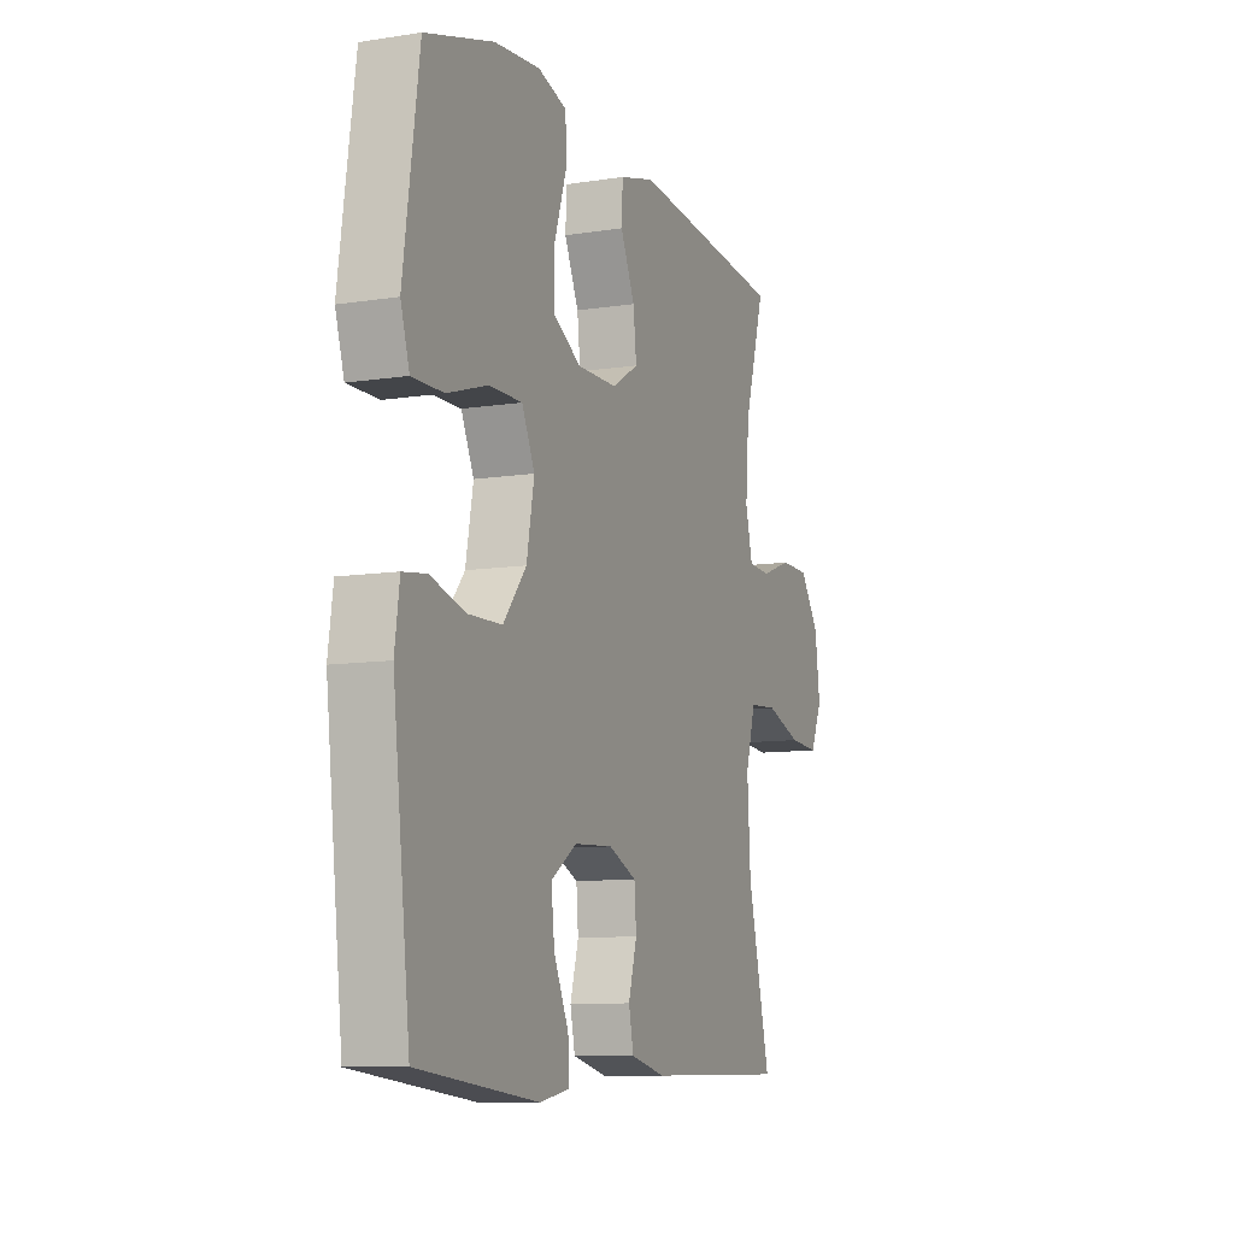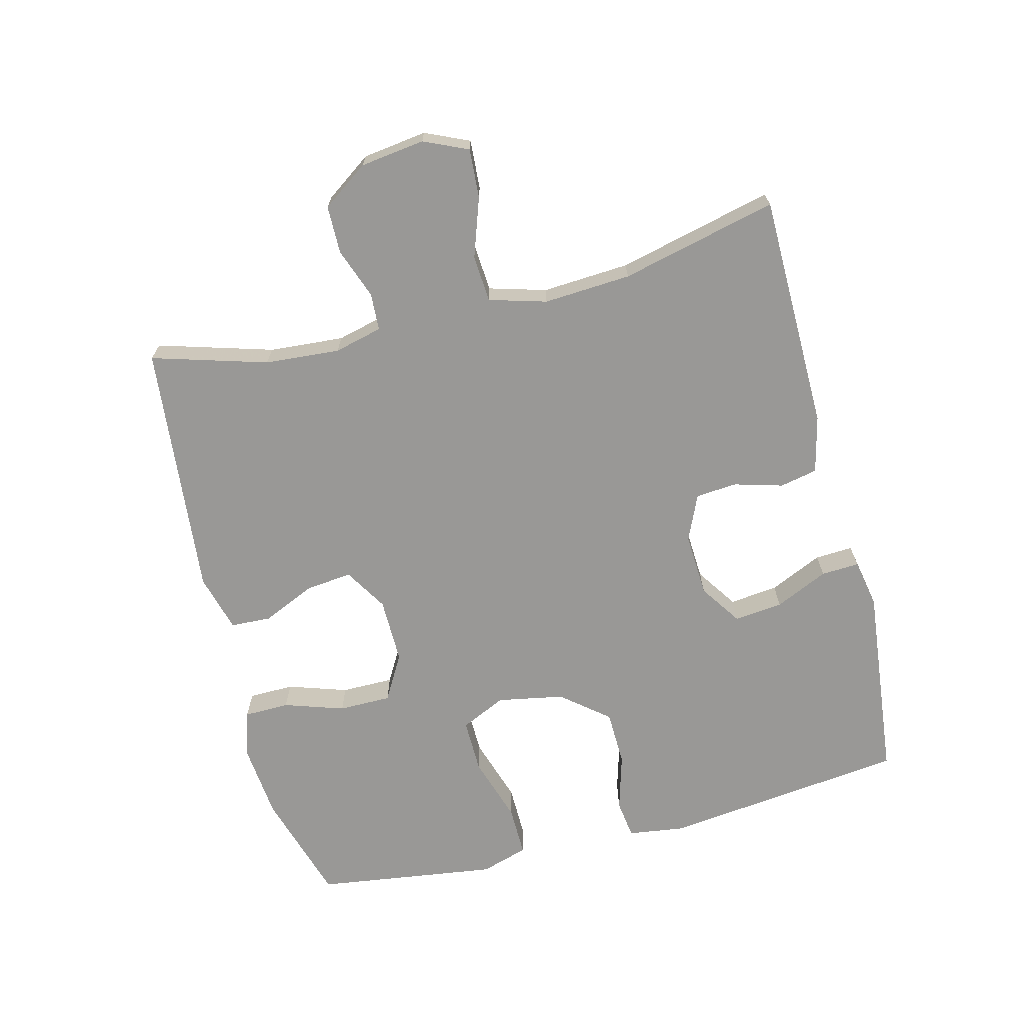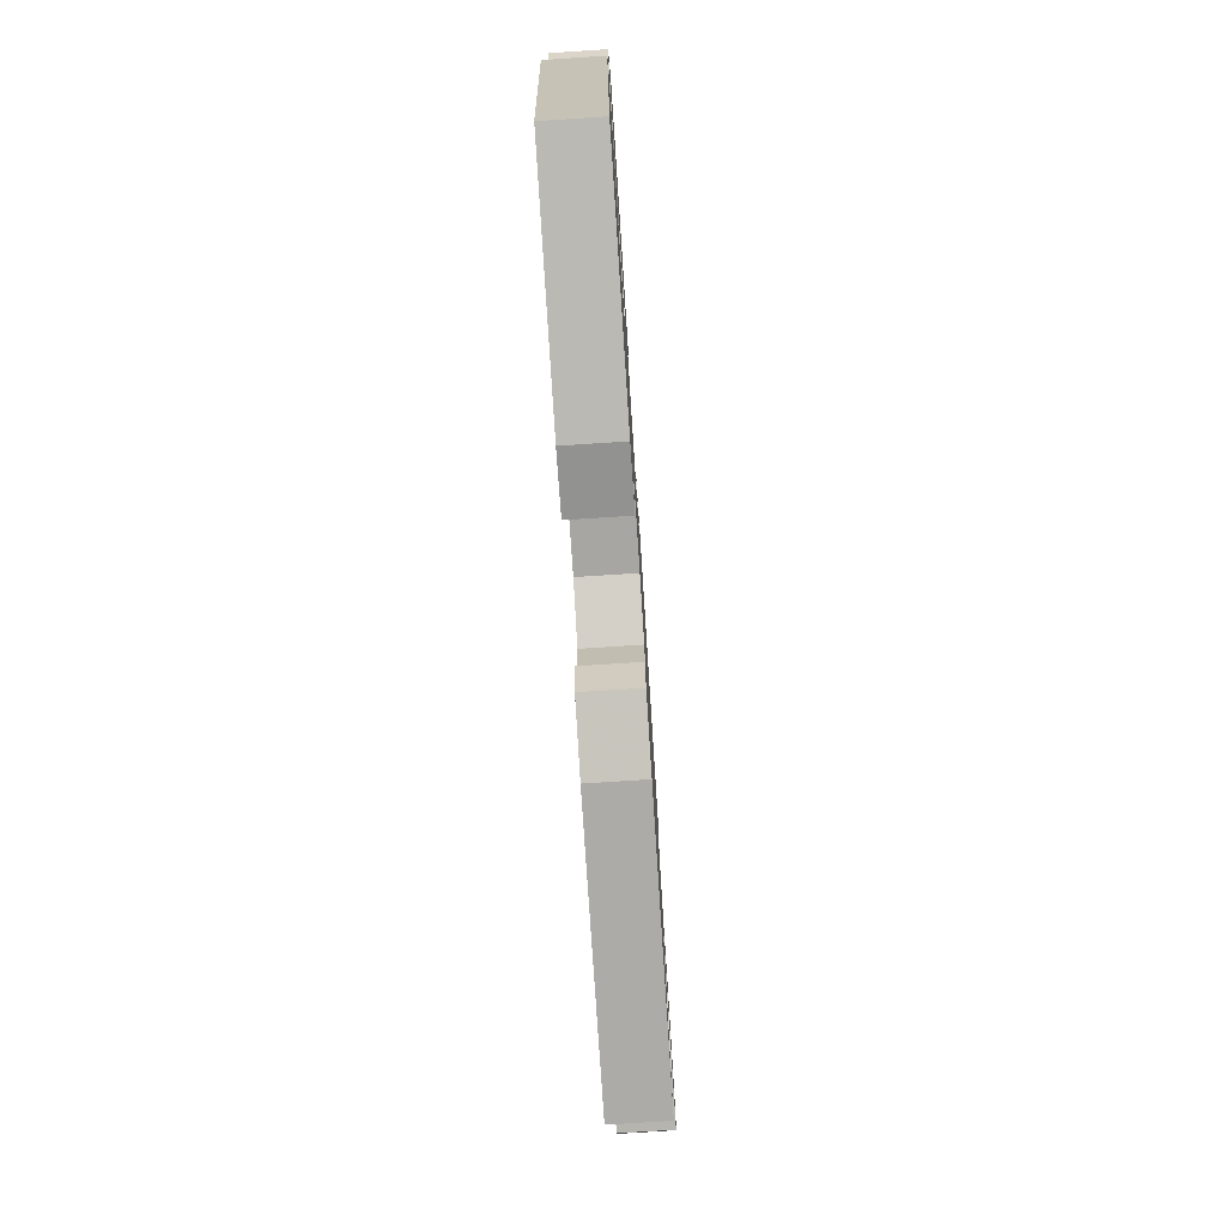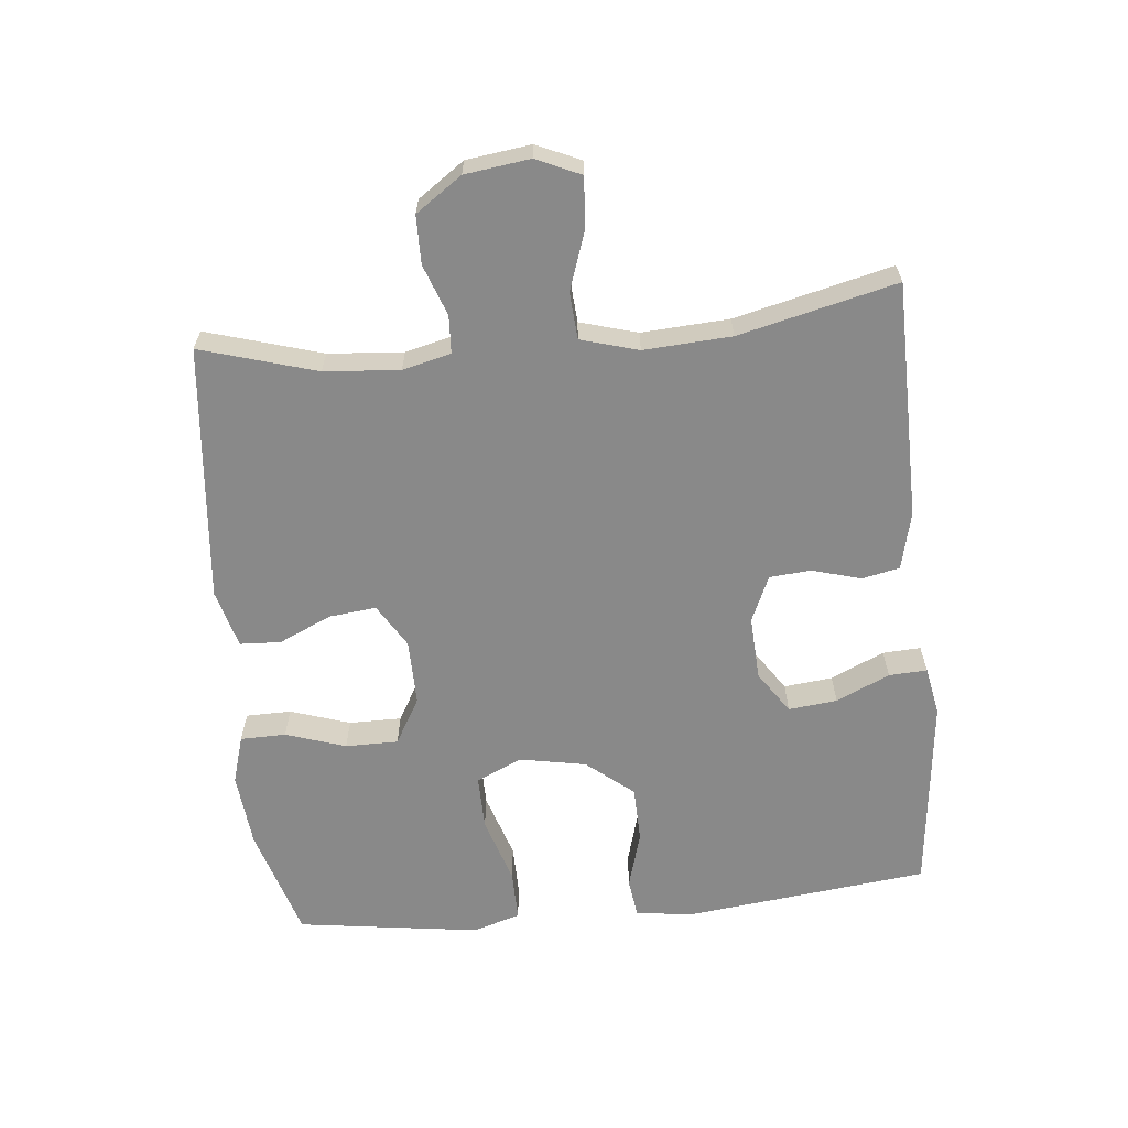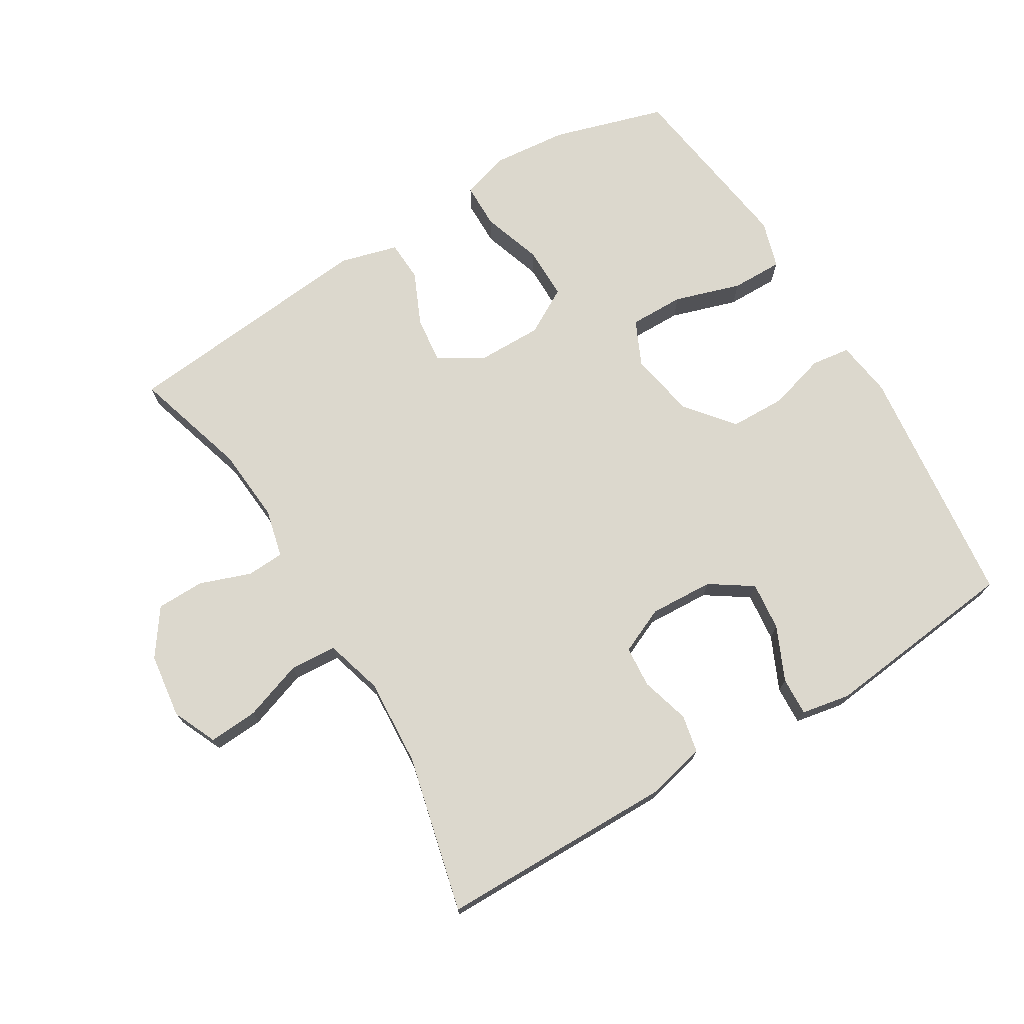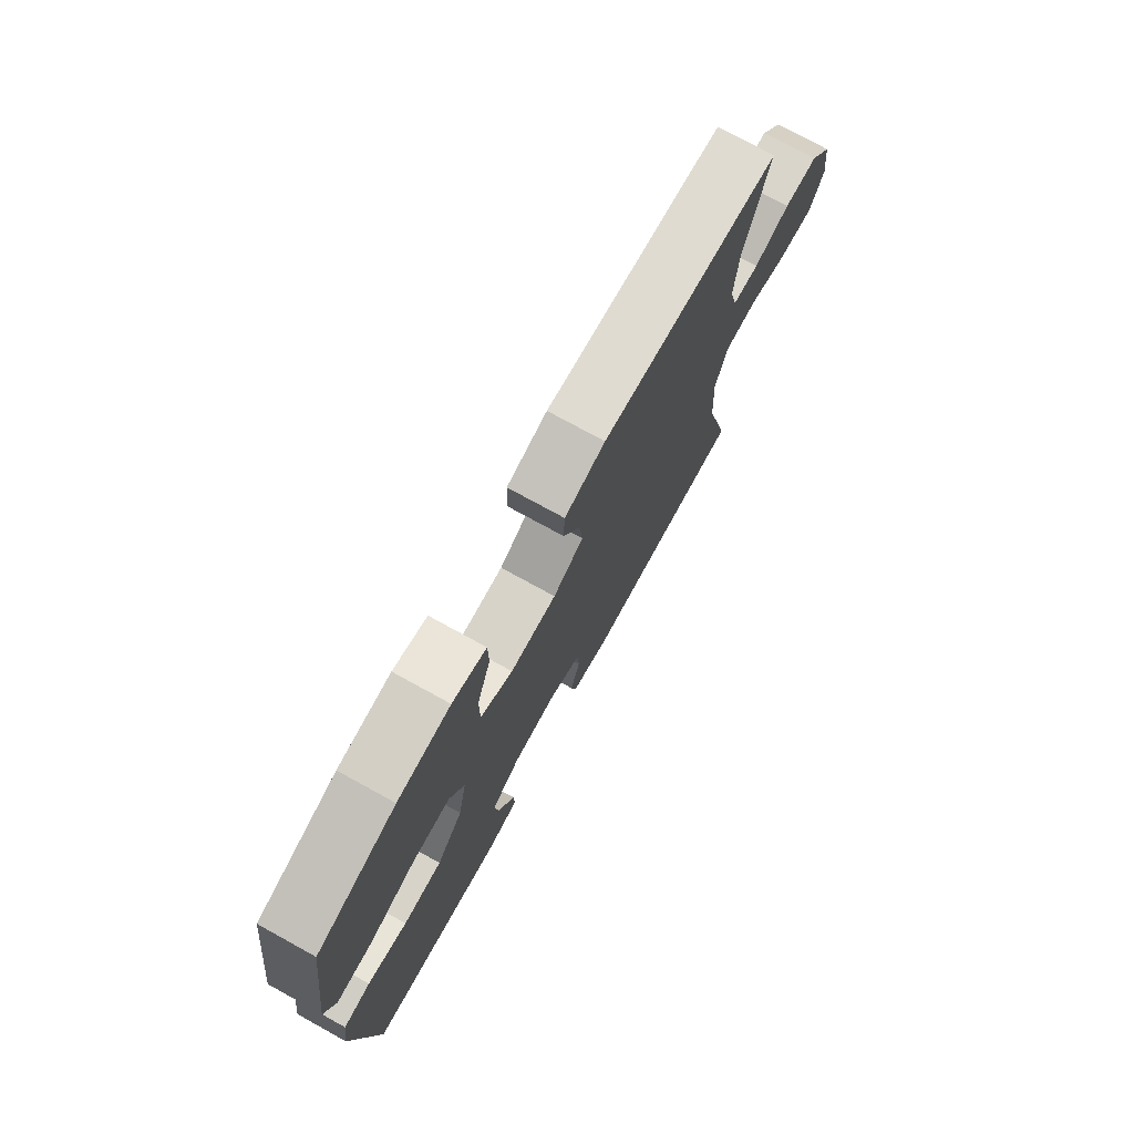
<metadata>
{"format":"obj","ext":"obj","renderer":"f3d","projection":"perspective","resolution":1024,"background":"white","views":[{"elev":-9.6,"azim":-67.8,"up":"+Z"},{"elev":-68.6,"azim":104.3,"up":"+Y"},{"elev":-76.9,"azim":-86.3,"up":"+Z"},{"elev":-63.2,"azim":95.7,"up":"+Y"},{"elev":72.6,"azim":148.8,"up":"+Y"},{"elev":75.4,"azim":-61.2,"up":"+Z"}]}
</metadata>
<code>
v 0.5 0.07 0.5
v 0.448 0.07 0.325
v 0.439 0.07 0.211
v 0.457 0.07 0.138
v 0.514 0.07 0.135
v 0.591 0.07 0.163
v 0.664 0.07 0.162
v 0.713 0.07 0.092
v 0.726 0.07 -0.006
v 0.696 0.07 -0.073
v 0.621 0.07 -0.068
v 0.531 0.07 -0.037
v 0.46 0.07 -0.042
v 0.435 0.07 -0.129
v 0.443 0.07 -0.262
v 0.5 0.07 -0.5
v 0.14 0.07 -0.504
v 0.053 0.07 -0.483
v 0.041 0.07 -0.426
v 0.062 0.07 -0.352
v 0.057 0.07 -0.289
v -0.013 0.07 -0.258
v -0.11 0.07 -0.263
v -0.174 0.07 -0.306
v -0.166 0.07 -0.38
v -0.129 0.07 -0.461
v -0.126 0.07 -0.519
v -0.2 0.07 -0.533
v -0.5 0.07 -0.5
v -0.543 0.07 -0.128
v -0.531 0.07 -0.042
v -0.472 0.07 -0.034
v -0.385 0.07 -0.059
v -0.3 0.07 -0.057
v -0.242 0.07 0.014
v -0.223 0.07 0.115
v -0.255 0.07 0.184
v -0.338 0.07 0.183
v -0.439 0.07 0.151
v -0.517 0.07 0.15
v -0.539 0.07 0.222
v -0.523 0.07 0.337
v -0.5 0.07 0.5
v -0.33 0.07 0.551
v -0.216 0.07 0.562
v -0.143 0.07 0.54
v -0.142 0.07 0.471
v -0.172 0.07 0.38
v -0.172 0.07 0.3
v -0.102 0.07 0.26
v -0.002 0.07 0.261
v 0.064 0.07 0.301
v 0.056 0.07 0.372
v 0.02 0.07 0.452
v 0.023 0.07 0.514
v 0.111 0.07 0.538
v 0.5 0 0.5
v 0.448 0 0.325
v 0.439 0 0.211
v 0.457 0 0.138
v 0.514 0 0.135
v 0.591 0 0.163
v 0.664 0 0.162
v 0.713 0 0.092
v 0.726 0 -0.006
v 0.696 0 -0.073
v 0.621 0 -0.068
v 0.531 0 -0.037
v 0.46 0 -0.042
v 0.435 0 -0.129
v 0.443 0 -0.262
v 0.5 0 -0.5
v 0.14 0 -0.504
v 0.053 0 -0.483
v 0.041 0 -0.426
v 0.062 0 -0.352
v 0.057 0 -0.289
v -0.013 0 -0.258
v -0.11 0 -0.263
v -0.174 0 -0.306
v -0.166 0 -0.38
v -0.129 0 -0.461
v -0.126 0 -0.519
v -0.2 0 -0.533
v -0.5 0 -0.5
v -0.543 0 -0.128
v -0.531 0 -0.042
v -0.472 0 -0.034
v -0.385 0 -0.059
v -0.3 0 -0.057
v -0.242 0 0.014
v -0.223 0 0.115
v -0.255 0 0.184
v -0.338 0 0.183
v -0.439 0 0.151
v -0.517 0 0.15
v -0.539 0 0.222
v -0.523 0 0.337
v -0.5 0 0.5
v -0.33 0 0.551
v -0.216 0 0.562
v -0.143 0 0.54
v -0.142 0 0.471
v -0.172 0 0.38
v -0.172 0 0.3
v -0.102 0 0.26
v -0.002 0 0.261
v 0.064 0 0.301
v 0.056 0 0.372
v 0.02 0 0.452
v 0.023 0 0.514
v 0.111 0 0.538
f 56 1 2
f 55 56 2
f 54 55 2
f 53 54 2
f 52 53 2 3
f 51 52 3 4
f 50 51 4
f 46 47 48
f 45 46 48
f 44 45 48
f 43 44 48
f 42 43 48
f 41 42 48
f 40 41 48
f 39 40 48
f 38 39 48
f 37 38 48 49
f 36 37 49 50
f 31 32 33
f 30 31 33
f 29 30 33
f 28 29 33
f 27 28 33
f 26 27 33
f 25 26 33
f 24 25 33 34
f 23 24 34 35
f 18 19 20
f 17 18 20
f 16 17 20
f 15 16 20
f 14 15 20 21
f 13 14 21 22
f 10 11 12
f 9 10 12
f 8 9 12
f 7 8 12
f 6 7 12
f 5 6 12
f 4 5 12 13
f 35 36 50
f 23 35 50
f 22 23 50
f 13 22 50
f 4 13 50
f 58 57 112
f 58 112 111
f 58 111 110
f 58 110 109
f 59 58 109 108
f 60 59 108 107
f 60 107 106
f 104 103 102
f 104 102 101
f 104 101 100
f 104 100 99
f 104 99 98
f 104 98 97
f 104 97 96
f 104 96 95
f 104 95 94
f 105 104 94 93
f 106 105 93 92
f 89 88 87
f 89 87 86
f 89 86 85
f 89 85 84
f 89 84 83
f 89 83 82
f 89 82 81
f 90 89 81 80
f 91 90 80 79
f 76 75 74
f 76 74 73
f 76 73 72
f 76 72 71
f 77 76 71 70
f 78 77 70 69
f 68 67 66
f 68 66 65
f 68 65 64
f 68 64 63
f 68 63 62
f 68 62 61
f 69 68 61 60
f 106 92 91
f 106 91 79
f 106 79 78
f 106 78 69
f 106 69 60
f 1 57 58 2
f 2 58 59 3
f 3 59 60 4
f 4 60 61 5
f 5 61 62 6
f 6 62 63 7
f 7 63 64 8
f 8 64 65 9
f 9 65 66 10
f 10 66 67 11
f 11 67 68 12
f 12 68 69 13
f 13 69 70 14
f 14 70 71 15
f 15 71 72 16
f 16 72 73 17
f 17 73 74 18
f 18 74 75 19
f 19 75 76 20
f 20 76 77 21
f 21 77 78 22
f 22 78 79 23
f 23 79 80 24
f 24 80 81 25
f 25 81 82 26
f 26 82 83 27
f 27 83 84 28
f 28 84 85 29
f 29 85 86 30
f 30 86 87 31
f 31 87 88 32
f 32 88 89 33
f 33 89 90 34
f 34 90 91 35
f 35 91 92 36
f 36 92 93 37
f 37 93 94 38
f 38 94 95 39
f 39 95 96 40
f 40 96 97 41
f 41 97 98 42
f 42 98 99 43
f 43 99 100 44
f 44 100 101 45
f 45 101 102 46
f 46 102 103 47
f 47 103 104 48
f 48 104 105 49
f 49 105 106 50
f 50 106 107 51
f 51 107 108 52
f 52 108 109 53
f 53 109 110 54
f 54 110 111 55
f 55 111 112 56
f 56 112 57 1

</code>
